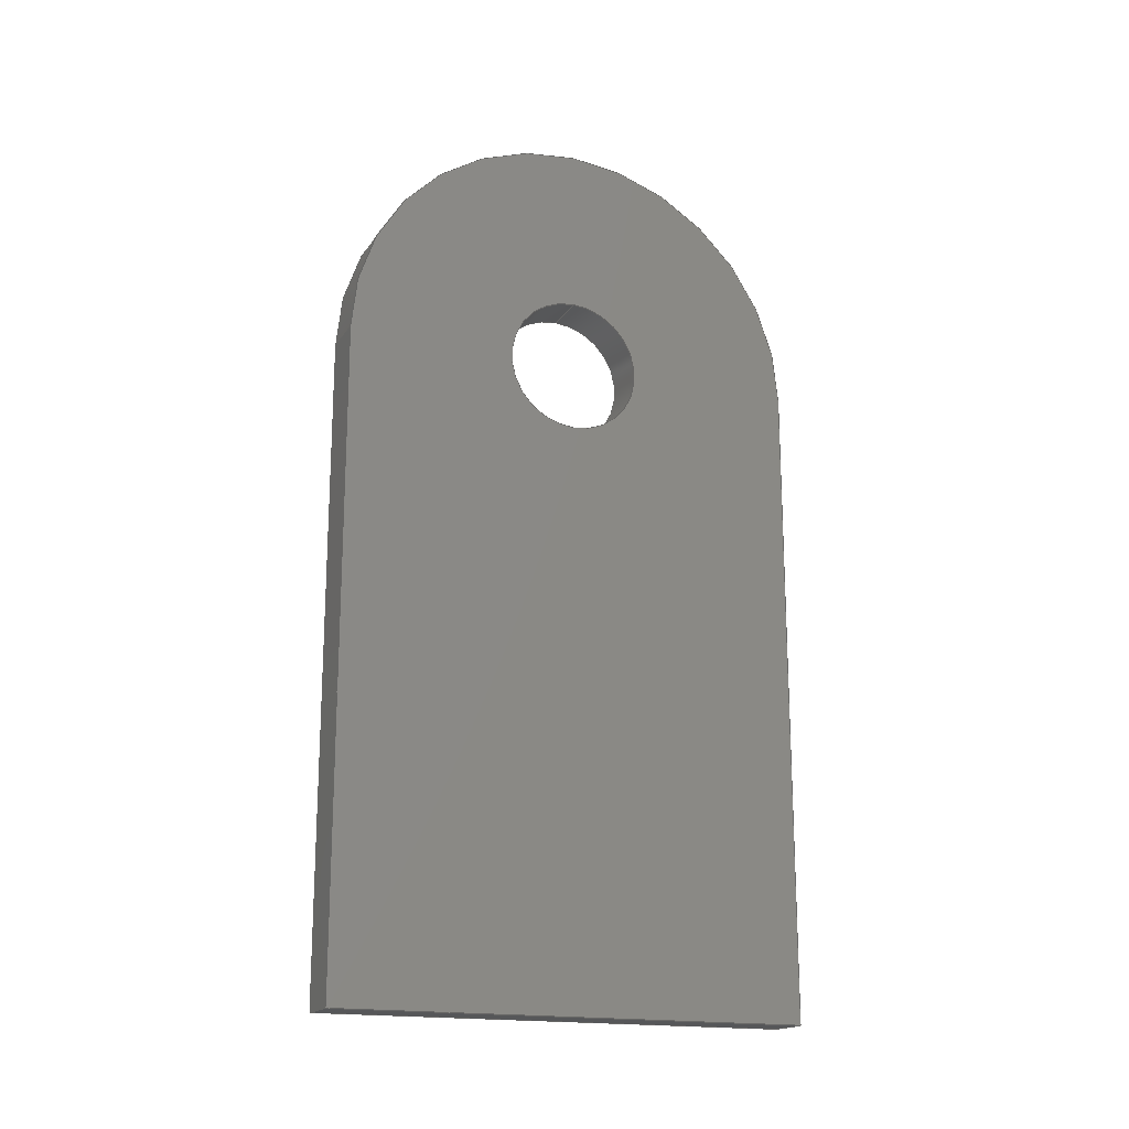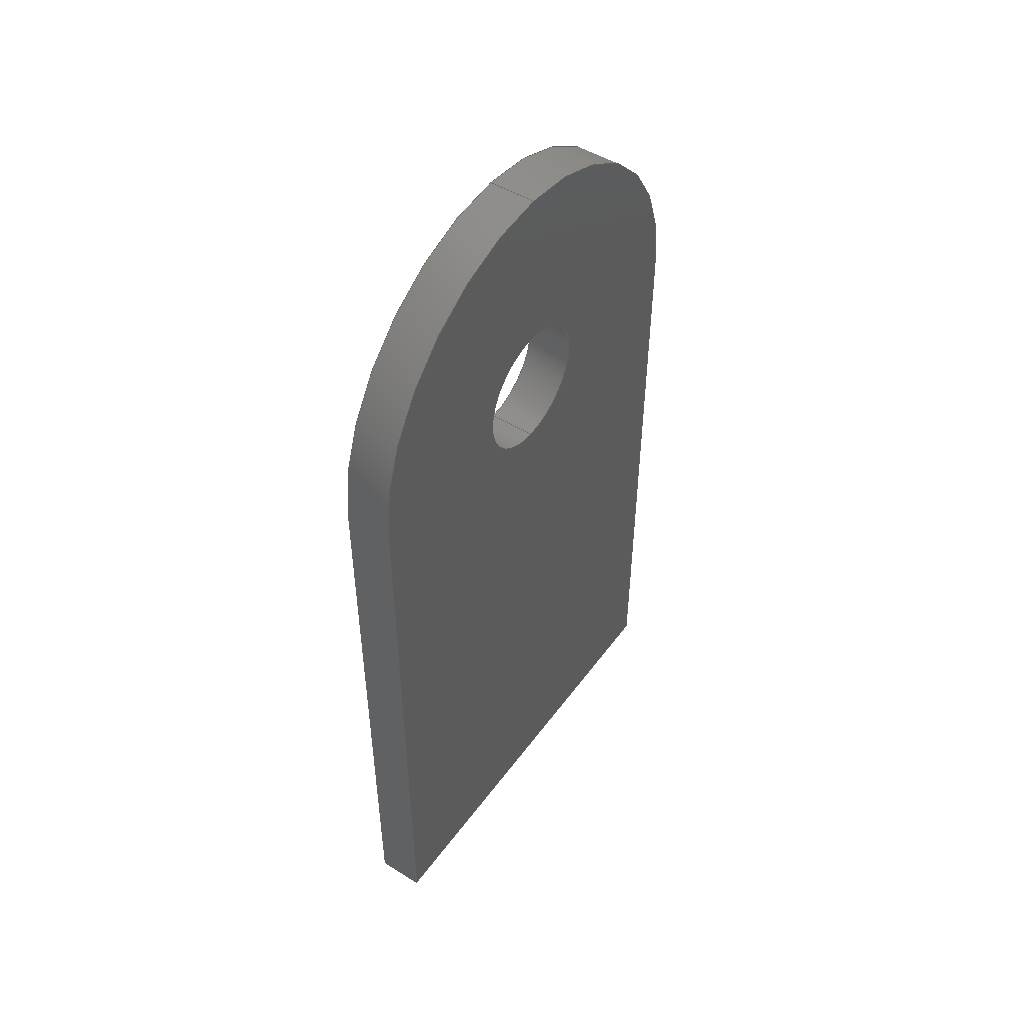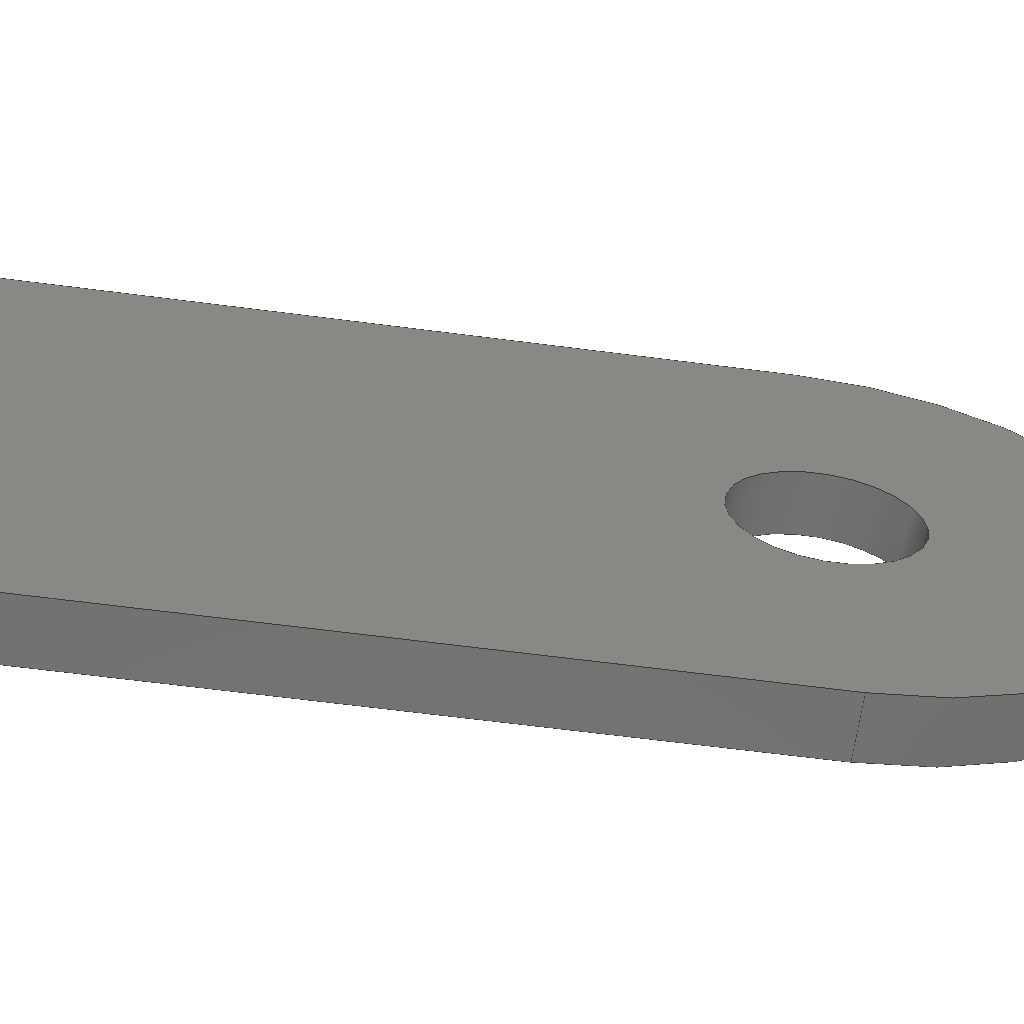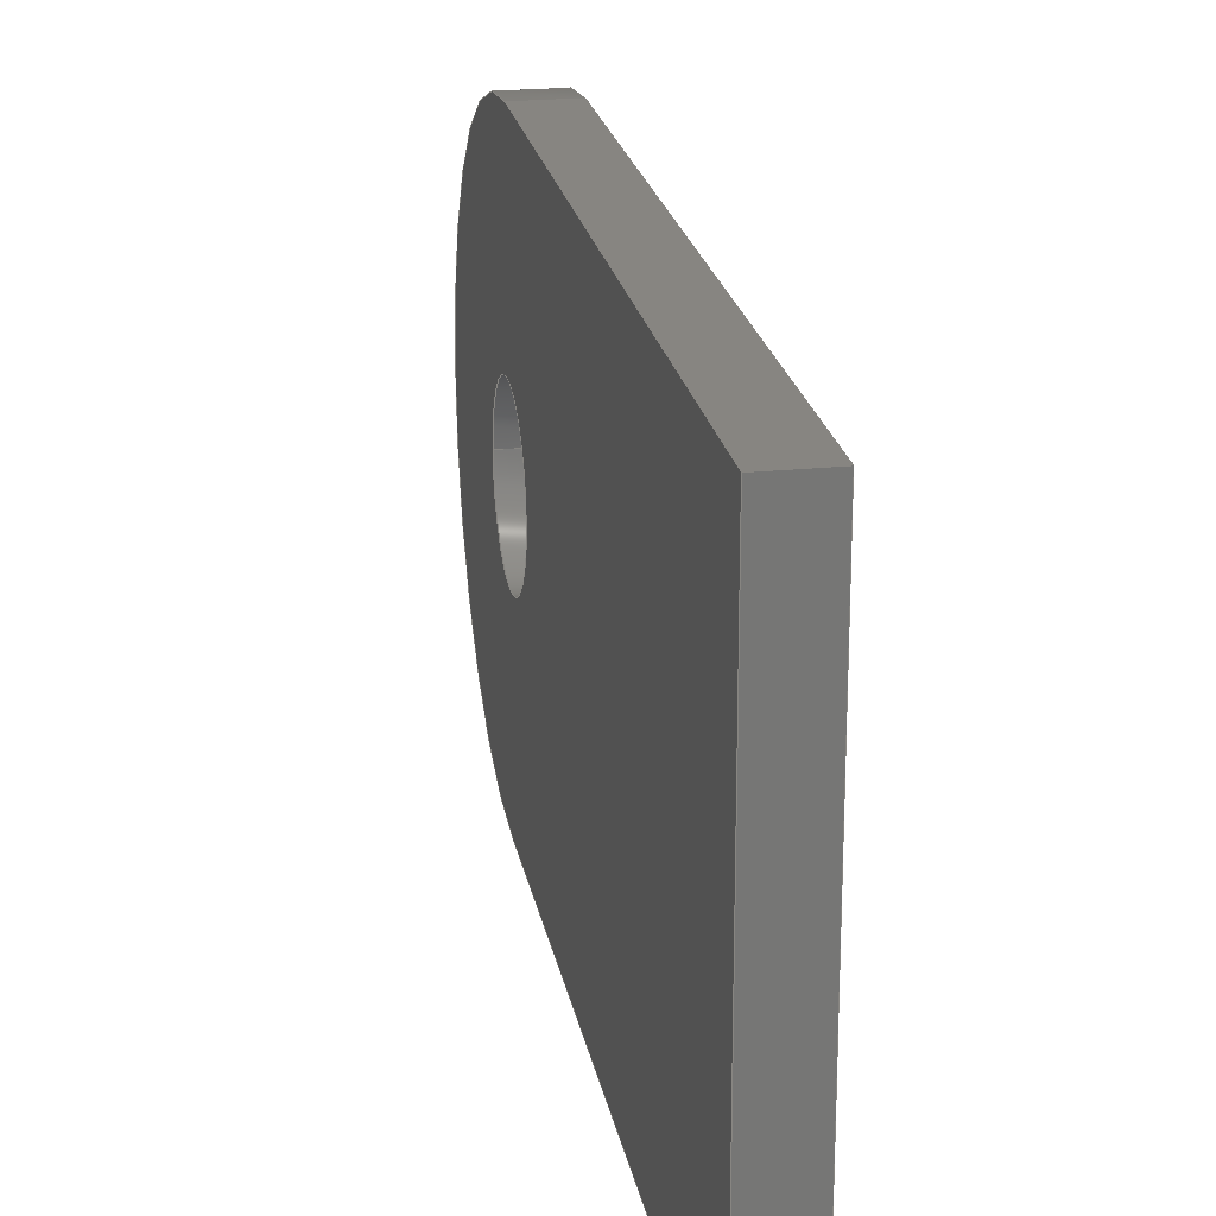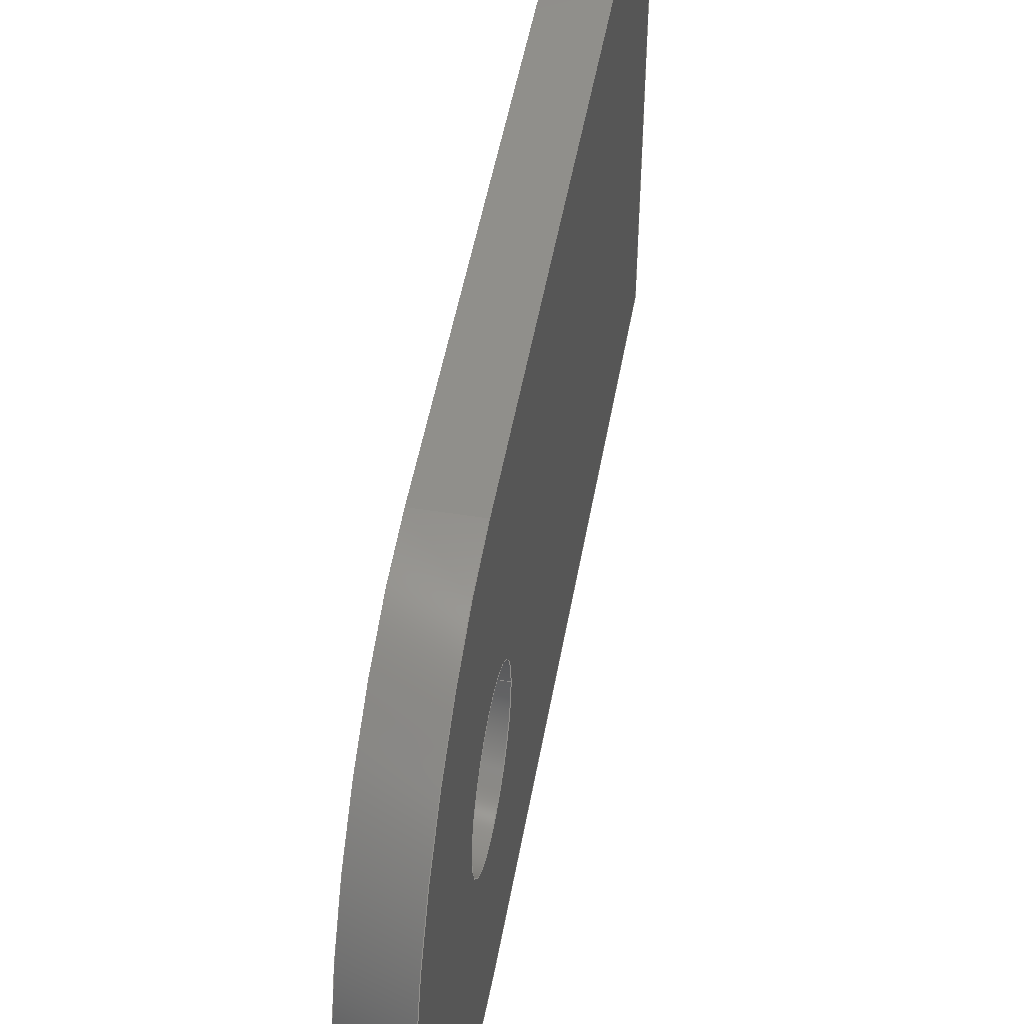
<metadata>
{"format":"iges","ext":"igs","renderer":"f3d","projection":"perspective","resolution":1024,"background":"white","views":[{"elev":-17.8,"azim":66.6,"up":"+Y"},{"elev":48.9,"azim":34.7,"up":"+Y"},{"elev":-64.3,"azim":82.5,"up":"+Z"},{"elev":21.9,"azim":-10.2,"up":"+Z"},{"elev":49.6,"azim":-170.0,"up":"+Z"}]}
</metadata>
<code>
START RECORD GO HERE.
1H,,1H;,20HCNEXT - IGES PRODUCT,40H19M_EL_A0300_005 (Chapes batterie 2).
igs,44HIBM CATIA IGES - CATIA Version 5 Release 19 ,27HCATIA Version 5 R
elease 19 ,32,75,6,75,15,11Hchappe V2_1,1,2,2HMM,1000,1,15H2.018e+07
125013,0.001,1e+04,5Hmaxim,15HLAPTOP-3J4HBL65,11,0,15H2.018e+07,
;
     406       1       0       0       0       0       0       000010201
     406       0       0       1      15                               0
     110       2       0       0       0       0       0       001010001
     110       0       0       1       0                               0
     110       3       0       0       0       0       0       001010001
     110       0       0       1       0                               0
     120       4       0       0       0       0       0       001010001
     120       0       0       1       0                               0
     110       5       0       0       0       0       0       001010001
     110       0       0       1       0                               0
     124       6       0       0       0       0       0       001020201
     124       0       0       1       0                               0
     100       7       0       0       0       0      11       001010001
     100       0       0       1       0                               0
     110       8       0       0       0       0       0       001010001
     110       0       0       1       0                               0
     124       9       0       0       0       0       0       001020201
     124       0       0       2       0                               0
     100      11       0       0       0       0      17       001010001
     100       0       0       1       0                               0
     102      12       0       0       0       0       0       001010001
     102       0       0       1       0                               0
     142      13       0       0       0       0       0       001010001
     142       0       0       1       0                               0
     144      14       0       0   10000       0       0       000000000
     144       0       0       1       0                               0
     110      15       0       0       0       0       0       001010001
     110       0       0       1       0                               0
     110      16       0       0       0       0       0       001010001
     110       0       0       1       0                               0
     120      17       0       0       0       0       0       001010001
     120       0       0       1       0                               0
     110      18       0       0       0       0       0       001010001
     110       0       0       1       0                               0
     124      19       0       0       0       0       0       001020201
     124       0       0       2       0                               0
     100      21       0       0       0       0      35       001010001
     100       0       0       1       0                               0
     110      22       0       0       0       0       0       001010001
     110       0       0       1       0                               0
     124      23       0       0       0       0       0       001020201
     124       0       0       1       0                               0
     100      24       0       0       0       0      41       001010001
     100       0       0       1       0                               0
     102      25       0       0       0       0       0       001010001
     102       0       0       1       0                               0
     142      26       0       0       0       0       0       001010001
     142       0       0       1       0                               0
     144      27       0       0   10000       0       0       000000000
     144       0       0       1       0                               0
     108      28       0       0       0       0       0       001010001
     108       0       0       1       0                               0
     110      29       0       0       0       0       0       001010001
     110       0       0       1       0                               0
     124      30       0       0       0       0       0       001020201
     124       0       0       2       0                               0
     100      32       0       0       0       0      55       001010001
     100       0       0       1       0                               0
     124      33       0       0       0       0       0       001020201
     124       0       0       2       0                               0
     100      35       0       0       0       0      59       001010001
     100       0       0       1       0                               0
     110      36       0       0       0       0       0       001010001
     110       0       0       1       0                               0
     110      37       0       0       0       0       0       001010001
     110       0       0       1       0                               0
     102      38       0       0       0       0       0       001010001
     102       0       0       1       0                               0
     142      39       0       0       0       0       0       001010001
     142       0       0       1       0                               0
     124      40       0       0       0       0       0       001020201
     124       0       0       2       0                               0
     100      42       0       0       0       0      71       001010001
     100       0       0       1       0                               0
     124      43       0       0       0       0       0       001020201
     124       0       0       1       0                               0
     100      44       0       0       0       0      75       001010001
     100       0       0       1       0                               0
     102      45       0       0       0       0       0       001010001
     102       0       0       1       0                               0
     142      46       0       0       0       0       0       001010001
     142       0       0       1       0                               0
     144      47       0       0   10000       0       0       000000000
     144       0       0       1       0                               0
     108      48       0       0       0       0       0       001010001
     108       0       0       1       0                               0
     110      49       0       0       0       0       0       001010001
     110       0       0       1       0                               0
     110      50       0       0       0       0       0       001010001
     110       0       0       1       0                               0
     110      51       0       0       0       0       0       001010001
     110       0       0       1       0                               0
     110      52       0       0       0       0       0       001010001
     110       0       0       1       0                               0
     102      53       0       0       0       0       0       001010001
     102       0       0       1       0                               0
     142      54       0       0       0       0       0       001010001
     142       0       0       1       0                               0
     144      55       0       0   10000       0       0       000000000
     144       0       0       1       0                               0
     108      56       0       0       0       0       0       001010001
     108       0       0       1       0                               0
     110      57       0       0       0       0       0       001010001
     110       0       0       1       0                               0
     110      58       0       0       0       0       0       001010001
     110       0       0       1       0                               0
     110      59       0       0       0       0       0       001010001
     110       0       0       1       0                               0
     110      60       0       0       0       0       0       001010001
     110       0       0       1       0                               0
     102      61       0       0       0       0       0       001010001
     102       0       0       1       0                               0
     142      62       0       0       0       0       0       001010001
     142       0       0       1       0                               0
     144      63       0       0   10000       0       0       000000000
     144       0       0       1       0                               0
     110      64       0       0       0       0       0       001010001
     110       0       0       1       0                               0
     110      65       0       0       0       0       0       001010001
     110       0       0       1       0                               0
     120      66       0       0       0       0       0       001010001
     120       0       0       1       0                               0
     124      67       0       0       0       0       0       001020201
     124       0       0       1       0                               0
     100      68       0       0       0       0     123       001010001
     100       0       0       1       0                               0
     110      69       0       0       0       0       0       001010001
     110       0       0       1       0                               0
     124      70       0       0       0       0       0       001020201
     124       0       0       2       0                               0
     100      72       0       0       0       0     129       001010001
     100       0       0       1       0                               0
     110      73       0       0       0       0       0       001010001
     110       0       0       1       0                               0
     102      74       0       0       0       0       0       001010001
     102       0       0       1       0                               0
     142      75       0       0       0       0       0       001010001
     142       0       0       1       0                               0
     144      76       0       0   10000       0       0       000000000
     144       0       0       1       0                               0
     110      77       0       0       0       0       0       001010001
     110       0       0       1       0                               0
     110      78       0       0       0       0       0       001010001
     110       0       0       1       0                               0
     120      79       0       0       0       0       0       001010001
     120       0       0       1       0                               0
     124      80       0       0       0       0       0       001020201
     124       0       0       2       0                               0
     100      82       0       0       0       0     147       001010001
     100       0       0       1       0                               0
     110      83       0       0       0       0       0       001010001
     110       0       0       1       0                               0
     124      84       0       0       0       0       0       001020201
     124       0       0       2       0                               0
     100      86       0       0       0       0     153       001010001
     100       0       0       1       0                               0
     110      87       0       0       0       0       0       001010001
     110       0       0       1       0                               0
     102      88       0       0       0       0       0       001010001
     102       0       0       1       0                               0
     142      89       0       0       0       0       0       001010001
     142       0       0       1       0                               0
     144      90       0       0   10000       0       0       000000000
     144       0       0       1       0                               0
     108      91       0       0       0       0       0       001010001
     108       0       0       1       0                               0
     110      92       0       0       0       0       0       001010001
     110       0       0       1       0                               0
     110      93       0       0       0       0       0       001010001
     110       0       0       1       0                               0
     110      94       0       0       0       0       0       001010001
     110       0       0       1       0                               0
     110      95       0       0       0       0       0       001010001
     110       0       0       1       0                               0
     102      96       0       0       0       0       0       001010001
     102       0       0       1       0                               0
     142      97       0       0       0       0       0       001010001
     142       0       0       1       0                               0
     144      98       0       0   10000       0       0       000000000
     144       0       0       1       0                               0
     108      99       0       0       0       0       0       001010001
     108       0       0       1       0                               0
     110     100       0       0       0       0       0       001010001
     110       0       0       1       0                               0
     110     101       0       0       0       0       0       001010001
     110       0       0       1       0                               0
     124     102       0       0       0       0       0       001020201
     124       0       0       1       0                               0
     100     103       0       0       0       0     187       001010001
     100       0       0       1       0                               0
     124     104       0       0       0       0       0       001020201
     124       0       0       2       0                               0
     100     106       0       0       0       0     191       001010001
     100       0       0       1       0                               0
     110     107       0       0       0       0       0       001010001
     110       0       0       1       0                               0
     102     108       0       0       0       0       0       001010001
     102       0       0       1       0                               0
     142     109       0       0       0       0       0       001010001
     142       0       0       1       0                               0
     124     110       0       0       0       0       0       001020201
     124       0       0       2       0                               0
     100     112       0       0       0       0     201       001010001
     100       0       0       1       0                               0
     124     113       0       0       0       0       0       001020201
     124       0       0       2       0                               0
     100     115       0       0       0       0     205       001010001
     100       0       0       1       0                               0
     102     116       0       0       0       0       0       001010001
     102       0       0       1       0                               0
     142     117       0       0       0       0       0       001010001
     142       0       0       1       0                               0
     144     118       0       0   10000       0       0       000000000
     144       0       0       1       0                               0
406,1,15HCorps principal,0,0;                                          1
110,0.09,28,-2.5,1.09,28,-2.5,0,0;                        3
110,0,25.85,-2.5,1.5,25.85,-2.5,0,0;                                 5
120,3,5,0,6.283,0,0;                                           7
110,0,30.15,-2.5,1.5,30.15,-2.5,0,0;                                 9
124,0,0,-1,1.5,1,0,0,28,0,-1,0,-2.5,0,0;          11
100,0,0,0,2.15,0,-2.15,-4.441e-16,0,0;                 13
110,1.5,25.85,-2.5,0,25.85,-2.5,0,0;                                15
124,0,0,1,0,-1,-2.066e-16,0,28,                  17
2.066e-16,-1,0,-2.5,0,0;                                   17
100,0,0,0,2.15,0,-2.15,-4.441e-16,0,0;                 19
102,4,9,13,15,19,0,0;                                                 21
142,0,7,0,21,2,0,0;                                                   23
144,7,1,0,23,0,1,1;                                                   25
110,0.09,28,-2.5,1.09,28,-2.5,0,0;                       27
110,0,30.15,-2.5,1.5,30.15,-2.5,0,0;                                29
120,27,29,0,6.283,0,0;                                        31
110,0,25.85,-2.5,1.5,25.85,-2.5,0,0;                                33
124,0,0,-1,1.5,-1,2.066e-16,0,28,                  35
2.066e-16,1,0,-2.5,0,0;                                    35
100,0,0,0,2.15,0,-2.15,4.441e-16,0,0;                  37
110,1.5,30.15,-2.5,0,30.15,-2.5,0,0;                                39
124,0,0,1,0,1,0,0,28,0,1,0,-2.5,0,0;            41
100,0,0,0,2.15,0,-2.15,4.441e-16,0,0;                  43
102,4,33,37,39,43,0,0;                                                45
142,0,31,0,45,2,0,0;                                                  47
144,31,1,0,47,0,1,1;                                                  49
108,1,0,0,1.5,0,1.5,0,0,1,0,0;                            51
110,1.5,7.5,5,1.5,28,5,0,0;                                     53
124,0,0,-1,1.5,4.737e-16,1,0,28,1,               55
-4.737e-16,0,-2.5,0,0;                                       55
100,0,0,0,7.5,0,-4.885e-15,7.5,0,0;                    57
124,0,0,-1,1.5,1,-1.125e-15,0,28,                  59
-1.125e-15,-1,0,-2.5,0,0;                                  59
100,0,0,0,7.5,0,8.438e-15,7.5,0,0;                     61
110,1.5,28,-10,1.5,7.5,-10,0,0;                                 63
110,1.5,7.5,-10,1.5,7.5,5,0,0;                                    65
102,5,53,57,61,63,65,0,0;                                             67
142,0,51,0,67,2,0,0;                                                  69
124,0,0,1,1.5,-1,-2.066e-16,0,28,                  71
2.066e-16,-1,0,-2.5,0,0;                                   71
100,0,0,0,2.15,0,-2.15,-4.441e-16,0,0;                 73
124,0,0,1,1.5,1,0,0,28,0,1,0,-2.5,0,0;            75
100,0,0,0,2.15,0,-2.15,4.441e-16,0,0;                  77
102,2,73,77,0,0;                                                      79
142,0,51,0,79,2,0,0;                                                  81
144,51,1,1,69,81,0,1,1;                                               83
108,0,-1,0,-7.5,0,0,7.5,5,1,0,0;                          85
110,1.5,7.5,5,1.5,7.5,-10,0,0;                                    87
110,1.5,7.5,-10,0,7.5,-10,0,0;                                  89
110,0,7.5,-10,0,7.5,5,0,0;                                    91
110,0,7.5,5,1.5,7.5,5,0,0;                                      93
102,4,87,89,91,93,0,0;                                                95
142,0,85,0,95,2,0,0;                                                  97
144,85,1,0,97,0,1,1;                                                  99
108,0,0,-1,10,0,0,7.5,-10,1,0,0;                       101
110,1.5,7.5,-10,1.5,28,-10,0,0;                                103
110,1.5,28,-10,0,28,-10,0,0;                               105
110,0,28,-10,0,7.5,-10,0,0;                                107
110,0,7.5,-10,1.5,7.5,-10,0,0;                                 109
102,4,103,105,107,109,0,0;                                           111
142,0,101,0,111,2,0,0;                                               113
144,101,1,0,113,0,1,1;                                               115
110,0.75,28,-2.5,1.75,28,-2.5,0,0;                               117
110,0,28,-10,1.5,28,-10,0,0;                               119
120,117,119,0,6.283,0,0;                                     121
124,0,0,1,1.5,0,1,0,28,-1,0,0,-2.5,0,0;          123
100,0,0,0,7.5,0,8.438e-15,7.5,0,0;                    125
110,1.5,35.5,-2.5,0,35.5,-2.5,0,0;                                 127
124,0,0,-1,0,1,-1.125e-15,0,28,                 129
-1.125e-15,-1,0,-2.5,0,0;                                 129
100,0,0,0,7.5,0,8.438e-15,7.5,0,0;                    131
110,0,28,-10,1.5,28,-10,0,0;                               133
102,4,125,127,131,133,0,0;                                           135
142,0,121,0,135,2,0,0;                                               137
144,121,1,0,137,0,1,1;                                               139
110,0.75,28,-2.5,1.75,28,-2.5,0,0;                               141
110,0,35.5,-2.5,1.5,35.5,-2.5,0,0;                                 143
120,141,143,0,6.283,0,0;                                     145
124,0,0,1,1.5,1,1.125e-15,0,28,                   147
-1.125e-15,1,0,-2.5,0,0;                                  147
100,0,0,0,7.5,0,-4.885e-15,7.5,0,0;                   149
110,1.5,28,5,0,28,5,0,0;                                   151
124,0,0,-1,0,4.737e-16,1,0,28,1,              153
-4.737e-16,0,-2.5,0,0;                                      153
100,0,0,0,7.5,0,-4.885e-15,7.5,0,0;                   155
110,0,35.5,-2.5,1.5,35.5,-2.5,0,0;                                 157
102,4,149,151,155,157,0,0;                                           159
142,0,145,0,159,2,0,0;                                               161
144,145,1,0,161,0,1,1;                                               163
108,0,0,-1,-5,0,0,7.5,5,1,0,0;                         165
110,1.5,28,5,1.5,7.5,5,0,0;                                    167
110,1.5,7.5,5,0,7.5,5,0,0;                                     169
110,0,7.5,5,0,28,5,0,0;                                    171
110,0,28,5,1.5,28,5,0,0;                                   173
102,4,167,169,171,173,0,0;                                           175
142,0,165,0,175,2,0,0;                                               177
144,165,1,0,177,0,1,1;                                               179
108,1,0,0,0,0,0,0,0,1,0,0;                           181
110,0,7.5,5,0,7.5,-10,0,0;                                   183
110,0,7.5,-10,0,28,-10,0,0;                                185
124,0,0,1,0,0,1,0,28,-1,0,0,-2.5,0,0;          187
100,0,0,0,7.5,0,8.438e-15,7.5,0,0;                    189
124,0,0,1,0,1,1.125e-15,0,28,                   191
-1.125e-15,1,0,-2.5,0,0;                                  191
100,0,0,0,7.5,0,-4.885e-15,7.5,0,0;                   193
110,0,28,5,0,7.5,5,0,0;                                    195
102,5,183,185,189,193,195,0,0;                                       197
142,0,181,0,197,2,0,0;                                               199
124,0,0,-1,0,-1,-6.197e-16,0,28,                201
-6.197e-16,1,0,-2.5,0,0;                                  201
100,0,0,0,2.15,0,-2.15,-3.109e-15,0,0;                203
124,0,0,-1,0,1,1.033e-15,0,28,                  205
1.033e-15,-1,0,-2.5,0,0;                                  205
100,0,0,0,2.15,0,-2.15,-4.885e-15,0,0;                207
102,2,203,207,0,0;                                                   209
142,0,181,0,209,2,0,0;                                               211
144,181,1,1,199,211,0,1,1;                                           213
S      1G      5D    214P    118
</code>
